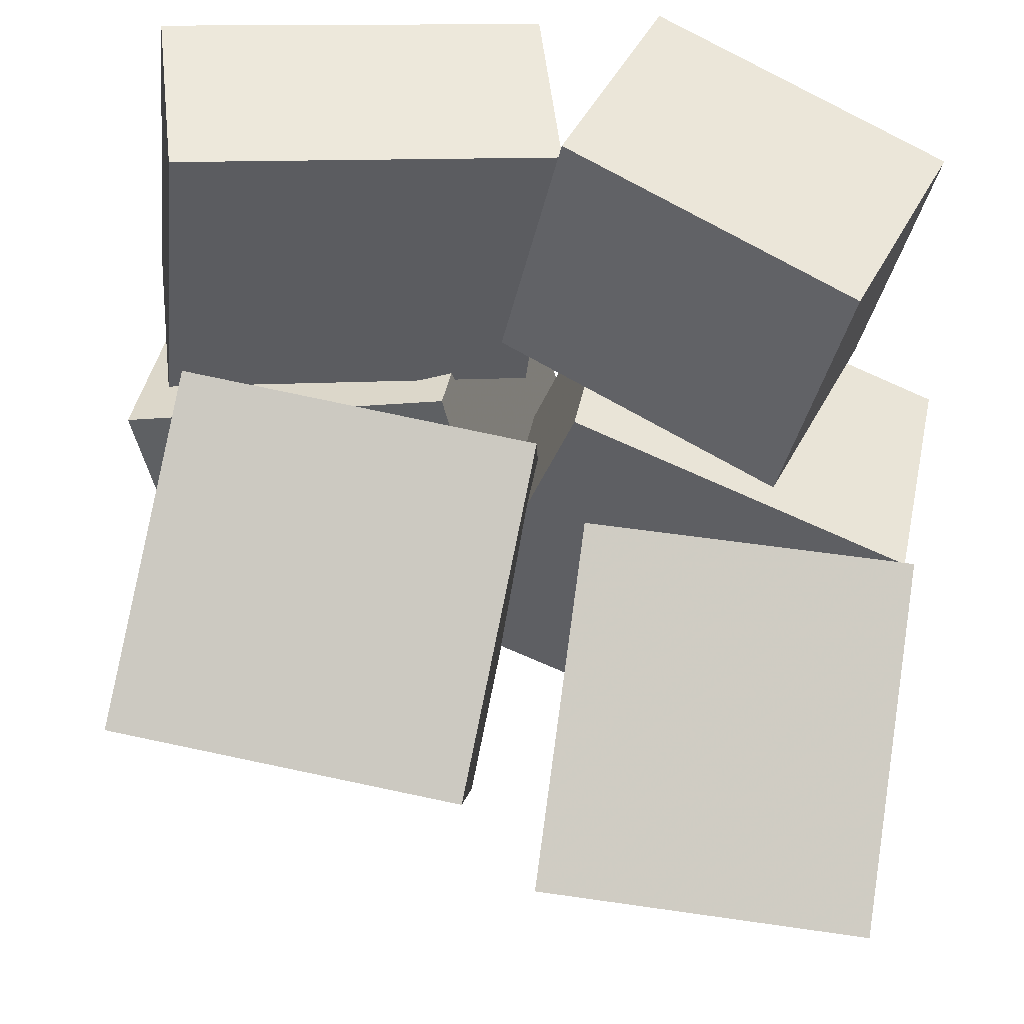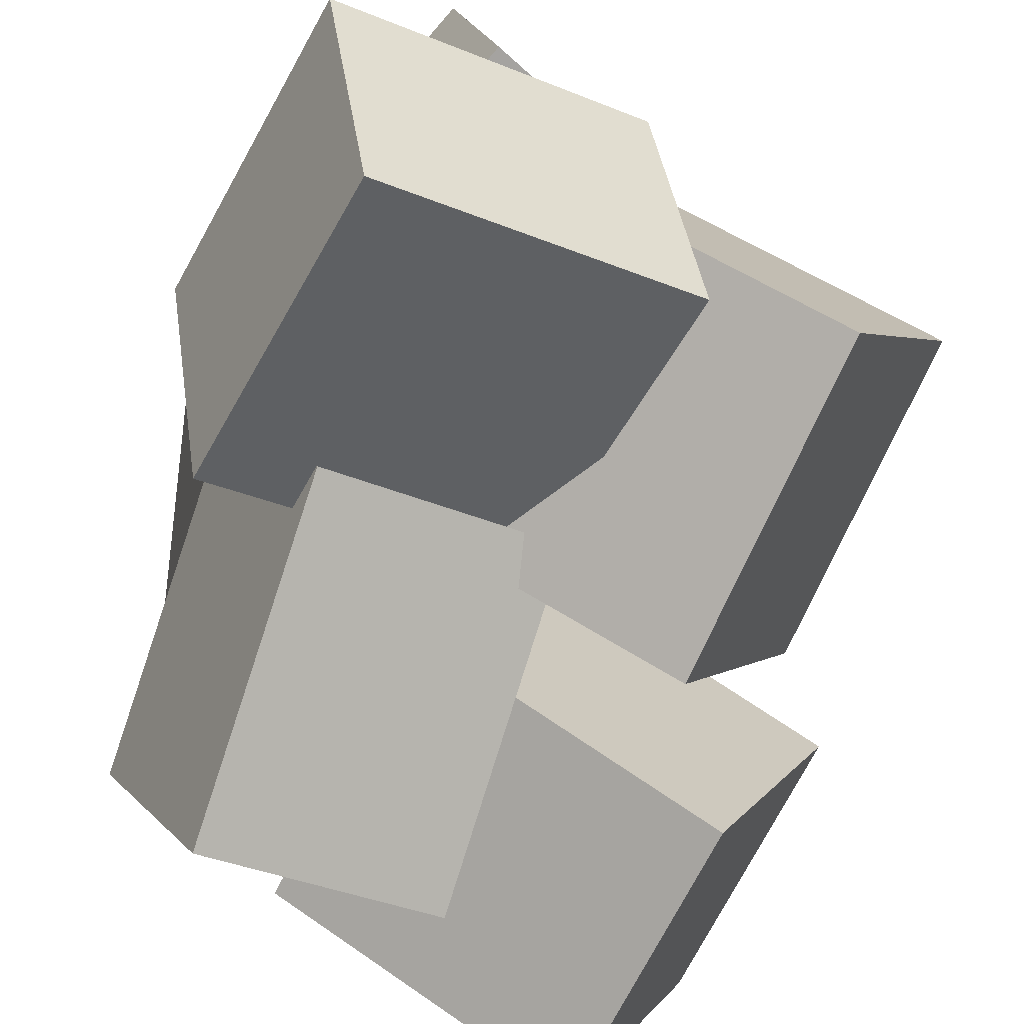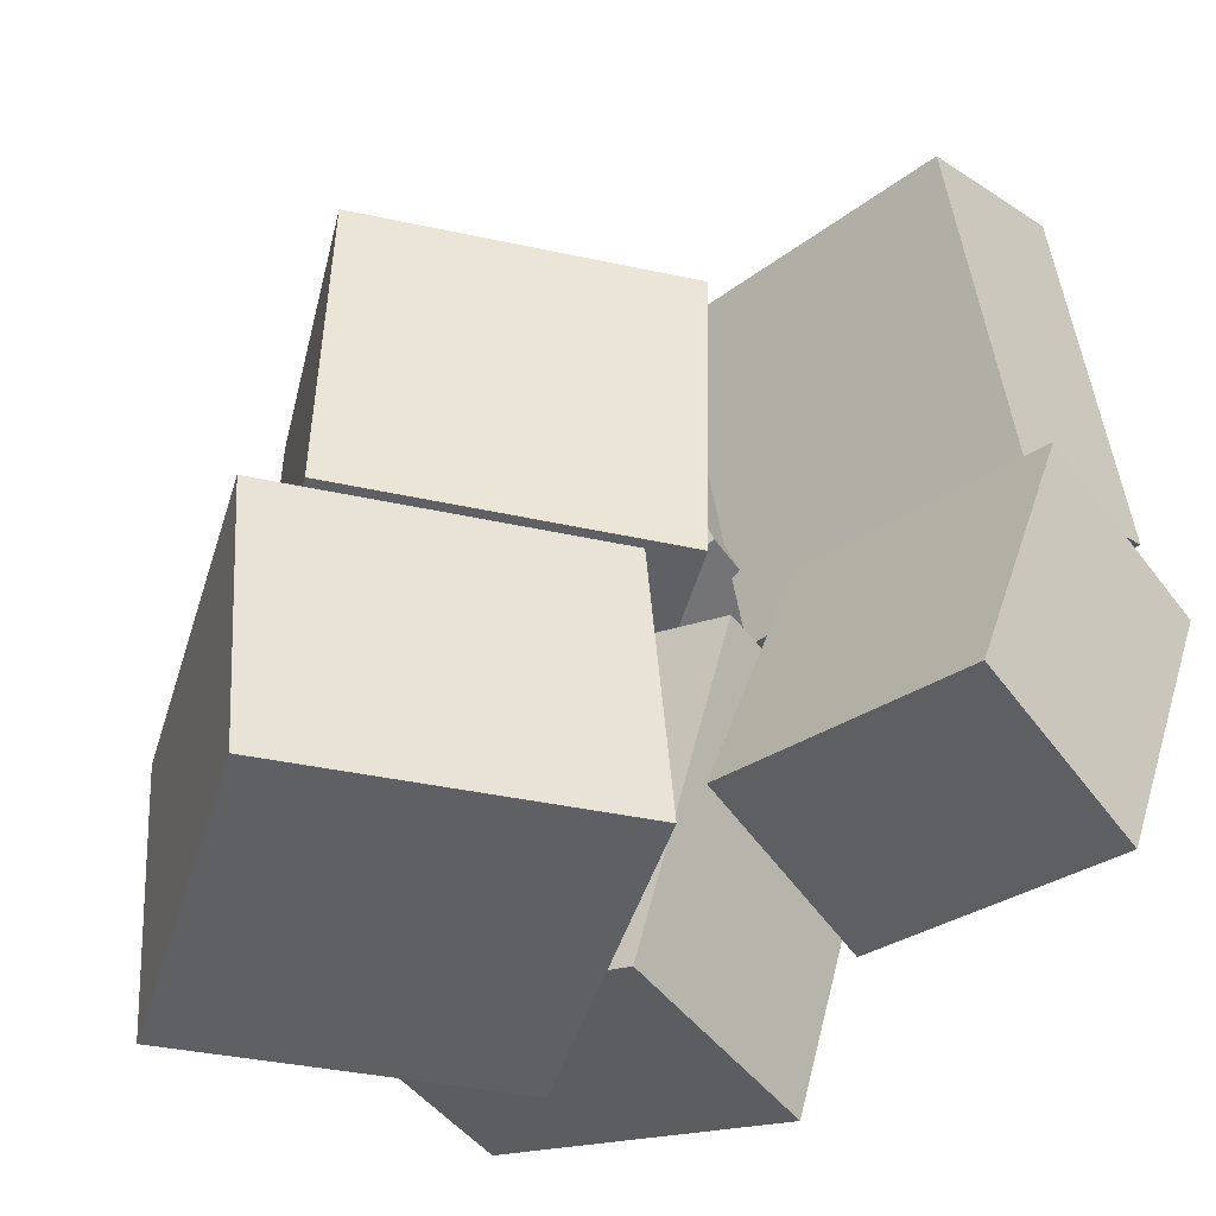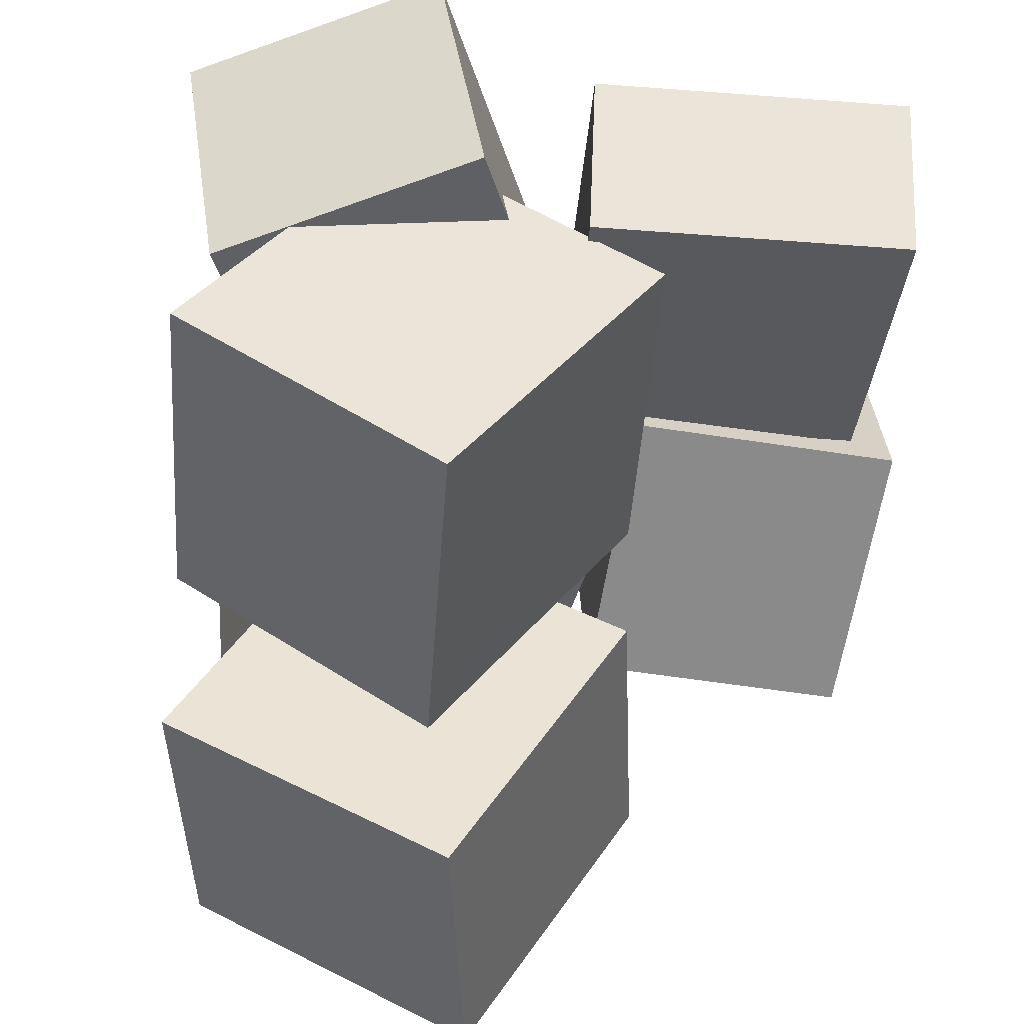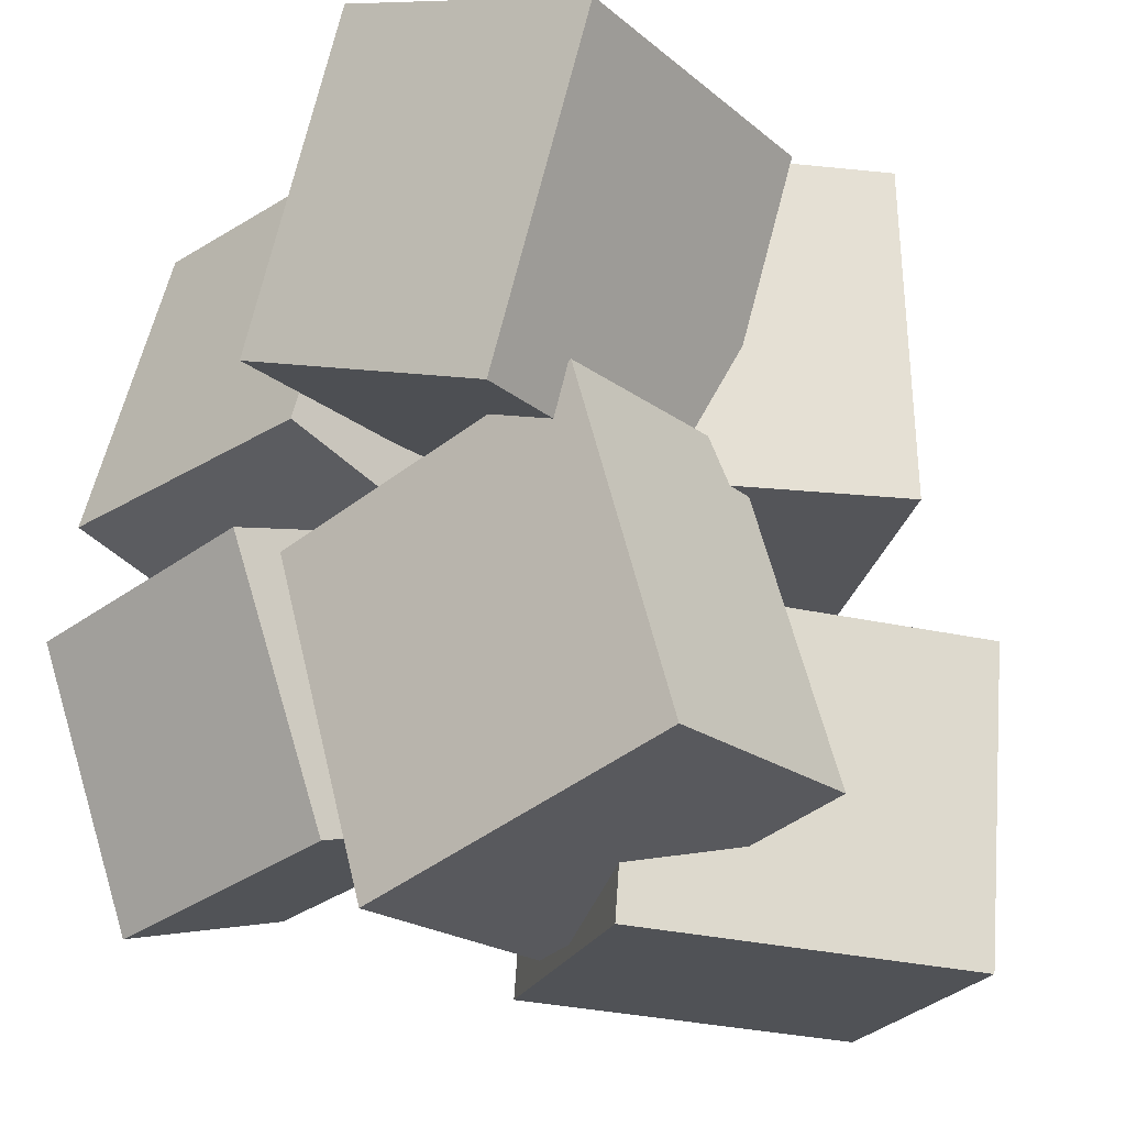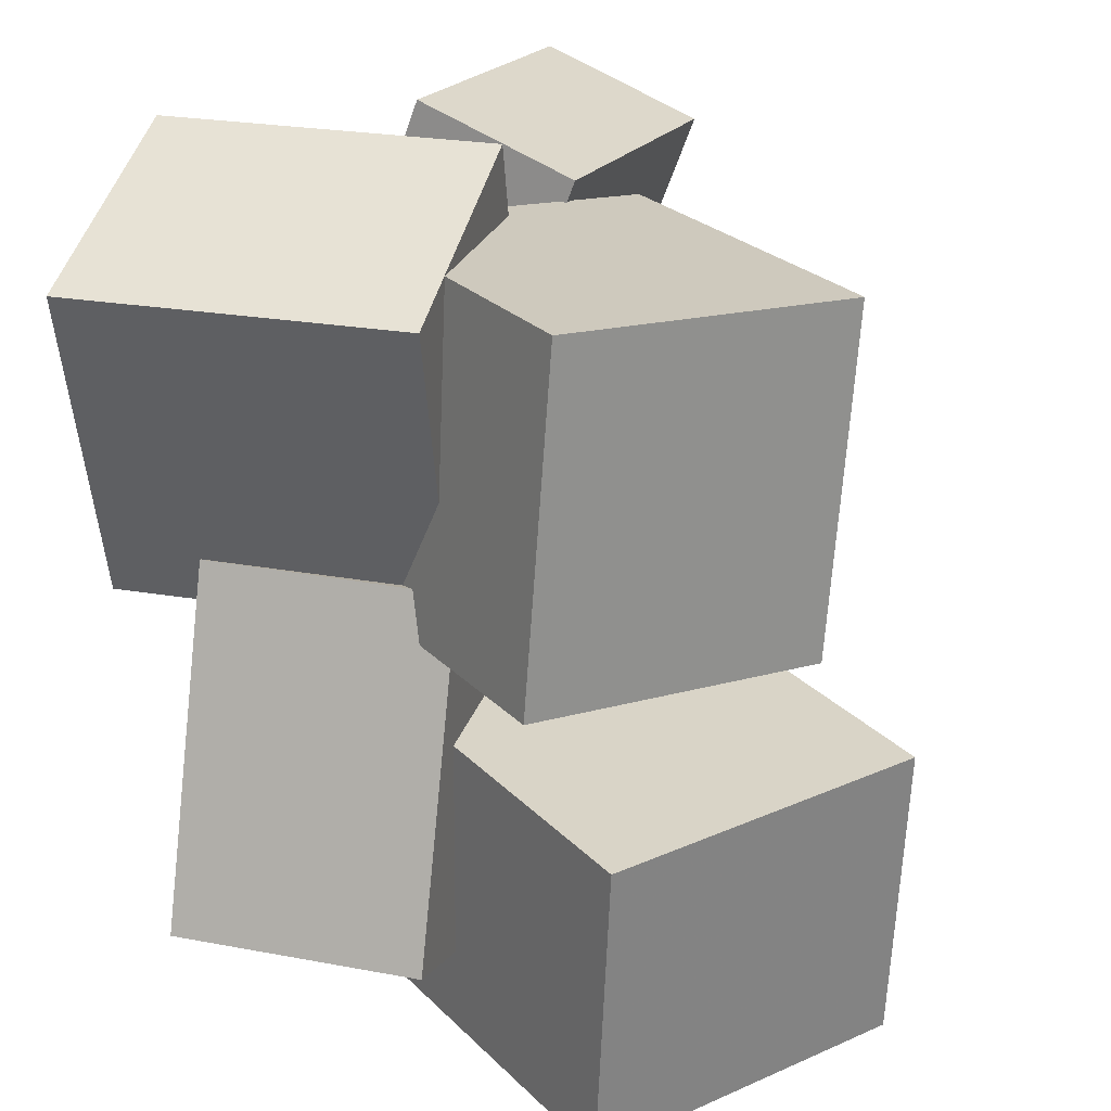
<metadata>
{"format":"obj","ext":"obj","renderer":"f3d","projection":"perspective","resolution":1024,"background":"white","views":[{"elev":60.2,"azim":102.9,"up":"+Y"},{"elev":-72.1,"azim":-22.9,"up":"+Y"},{"elev":-47.1,"azim":140.3,"up":"+Z"},{"elev":40.9,"azim":99.3,"up":"+Z"},{"elev":-19.9,"azim":-37.7,"up":"+Z"},{"elev":24.9,"azim":31.7,"up":"+Z"}]}
</metadata>
<code>
v -0.08502 0.1346 0.02709
v -0.2631 0.1001 -0.01851
v -0.01281 0.1015 -0.2299
v -0.1909 0.06707 -0.2755
v -0.1218 0.3796 -0.01472
v -0.2998 0.3452 -0.06033
v -0.04955 0.3466 -0.2717
v -0.2276 0.3121 -0.3173
f 1.0 7.0 5.0
f 1.0 3.0 7.0
f 1.0 4.0 3.0
f 1.0 2.0 4.0
f 3.0 8.0 7.0
f 3.0 4.0 8.0
f 5.0 7.0 8.0
f 5.0 8.0 6.0
f 1.0 5.0 6.0
f 1.0 6.0 2.0
f 2.0 6.0 8.0
f 2.0 8.0 4.0
v -0.2213 -0.03555 -0.3525
v -0.2436 0.05804 -0.04796
v -0.007715 0.02329 -0.355
v -0.02998 0.1169 -0.05043
v -0.1432 -0.3151 -0.2609
v -0.1655 -0.2215 0.04366
v 0.07037 -0.2563 -0.2634
v 0.0481 -0.1627 0.04119
f 9.0 15.0 13.0
f 9.0 11.0 15.0
f 9.0 12.0 11.0
f 9.0 10.0 12.0
f 11.0 16.0 15.0
f 11.0 12.0 16.0
f 13.0 15.0 16.0
f 13.0 16.0 14.0
f 9.0 13.0 14.0
f 9.0 14.0 10.0
f 10.0 14.0 16.0
f 10.0 16.0 12.0
v -0.1129 -0.1152 -0.0017
v -0.102 -0.09098 0.3075
v 0.01238 0.1397 -0.02612
v 0.02327 0.1639 0.2831
v 0.1685 -0.2535 -0.0007662
v 0.1794 -0.2292 0.3084
v 0.2938 0.001396 -0.02518
v 0.3047 0.02566 0.284
f 17.0 23.0 21.0
f 17.0 19.0 23.0
f 17.0 20.0 19.0
f 17.0 18.0 20.0
f 19.0 24.0 23.0
f 19.0 20.0 24.0
f 21.0 23.0 24.0
f 21.0 24.0 22.0
f 17.0 21.0 22.0
f 17.0 22.0 18.0
f 18.0 22.0 24.0
f 18.0 24.0 20.0
v -0.03493 -0.1381 -0.08417
v 0.08459 0.1494 -0.08332
v -0.05274 -0.1299 -0.358
v 0.06677 0.1576 -0.3571
v 0.2485 -0.2559 -0.1061
v 0.368 0.03162 -0.1053
v 0.2307 -0.2477 -0.38
v 0.3502 0.03983 -0.3791
f 25.0 31.0 29.0
f 25.0 27.0 31.0
f 25.0 28.0 27.0
f 25.0 26.0 28.0
f 27.0 32.0 31.0
f 27.0 28.0 32.0
f 29.0 31.0 32.0
f 29.0 32.0 30.0
f 25.0 29.0 30.0
f 25.0 30.0 26.0
f 26.0 30.0 32.0
f 26.0 32.0 28.0
v -0.2519 -0.2324 -0.0001712
v -0.2199 -0.3187 0.2908
v -0.3248 -0.003358 0.0758
v -0.2928 -0.08966 0.3667
v 0.03019 -0.1413 -0.004185
v 0.0622 -0.2276 0.2868
v -0.04271 0.08774 0.07178
v -0.01069 0.001438 0.3627
f 33.0 39.0 37.0
f 33.0 35.0 39.0
f 33.0 36.0 35.0
f 33.0 34.0 36.0
f 35.0 40.0 39.0
f 35.0 36.0 40.0
f 37.0 39.0 40.0
f 37.0 40.0 38.0
f 33.0 37.0 38.0
f 33.0 38.0 34.0
f 34.0 38.0 40.0
f 34.0 40.0 36.0
v -0.2486 0.0411 0.0611
v -0.2889 0.3206 0.04073
v -0.1014 0.05853 0.008846
v -0.1417 0.338 -0.01152
v -0.1462 0.07779 0.3617
v -0.1865 0.3573 0.3413
v 0.0009807 0.09522 0.3094
v -0.03935 0.3747 0.2891
f 41.0 47.0 45.0
f 41.0 43.0 47.0
f 41.0 44.0 43.0
f 41.0 42.0 44.0
f 43.0 48.0 47.0
f 43.0 44.0 48.0
f 45.0 47.0 48.0
f 45.0 48.0 46.0
f 41.0 45.0 46.0
f 41.0 46.0 42.0
f 42.0 46.0 48.0
f 42.0 48.0 44.0

</code>
